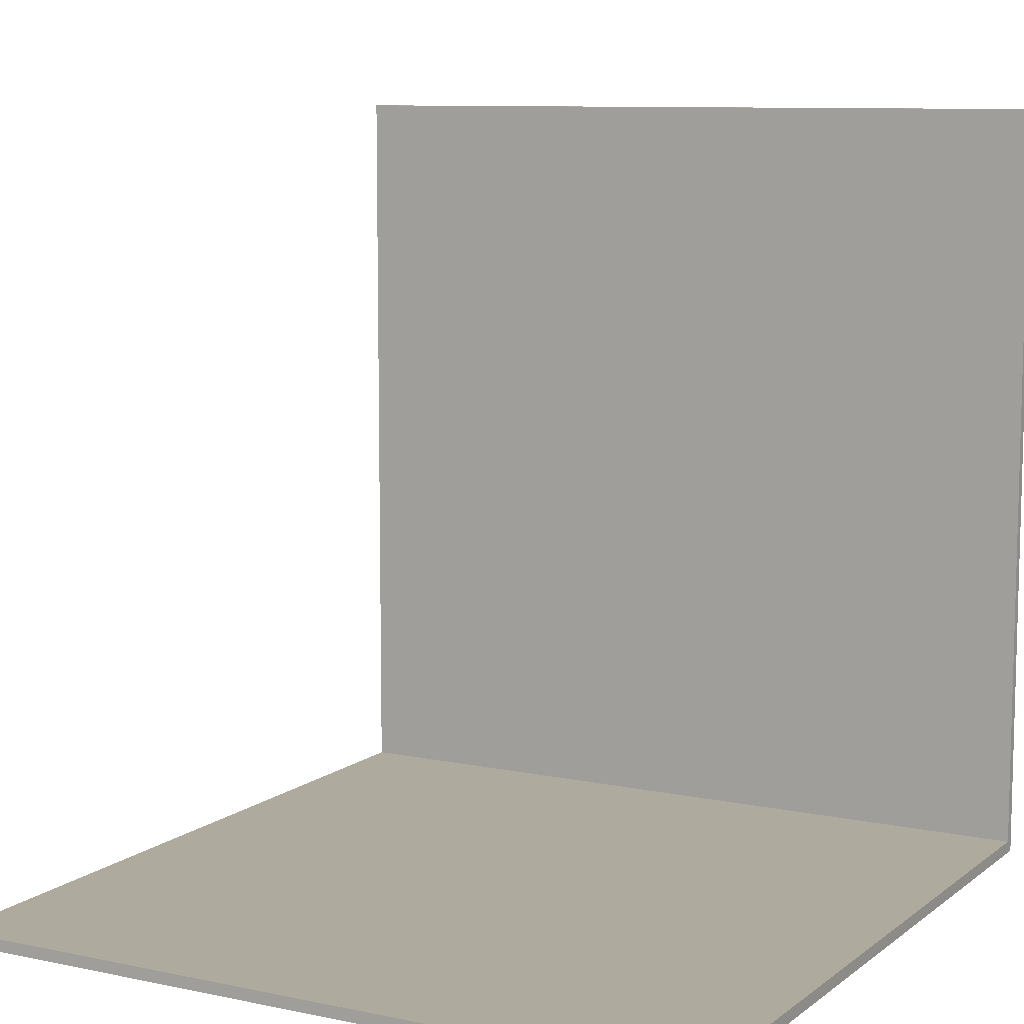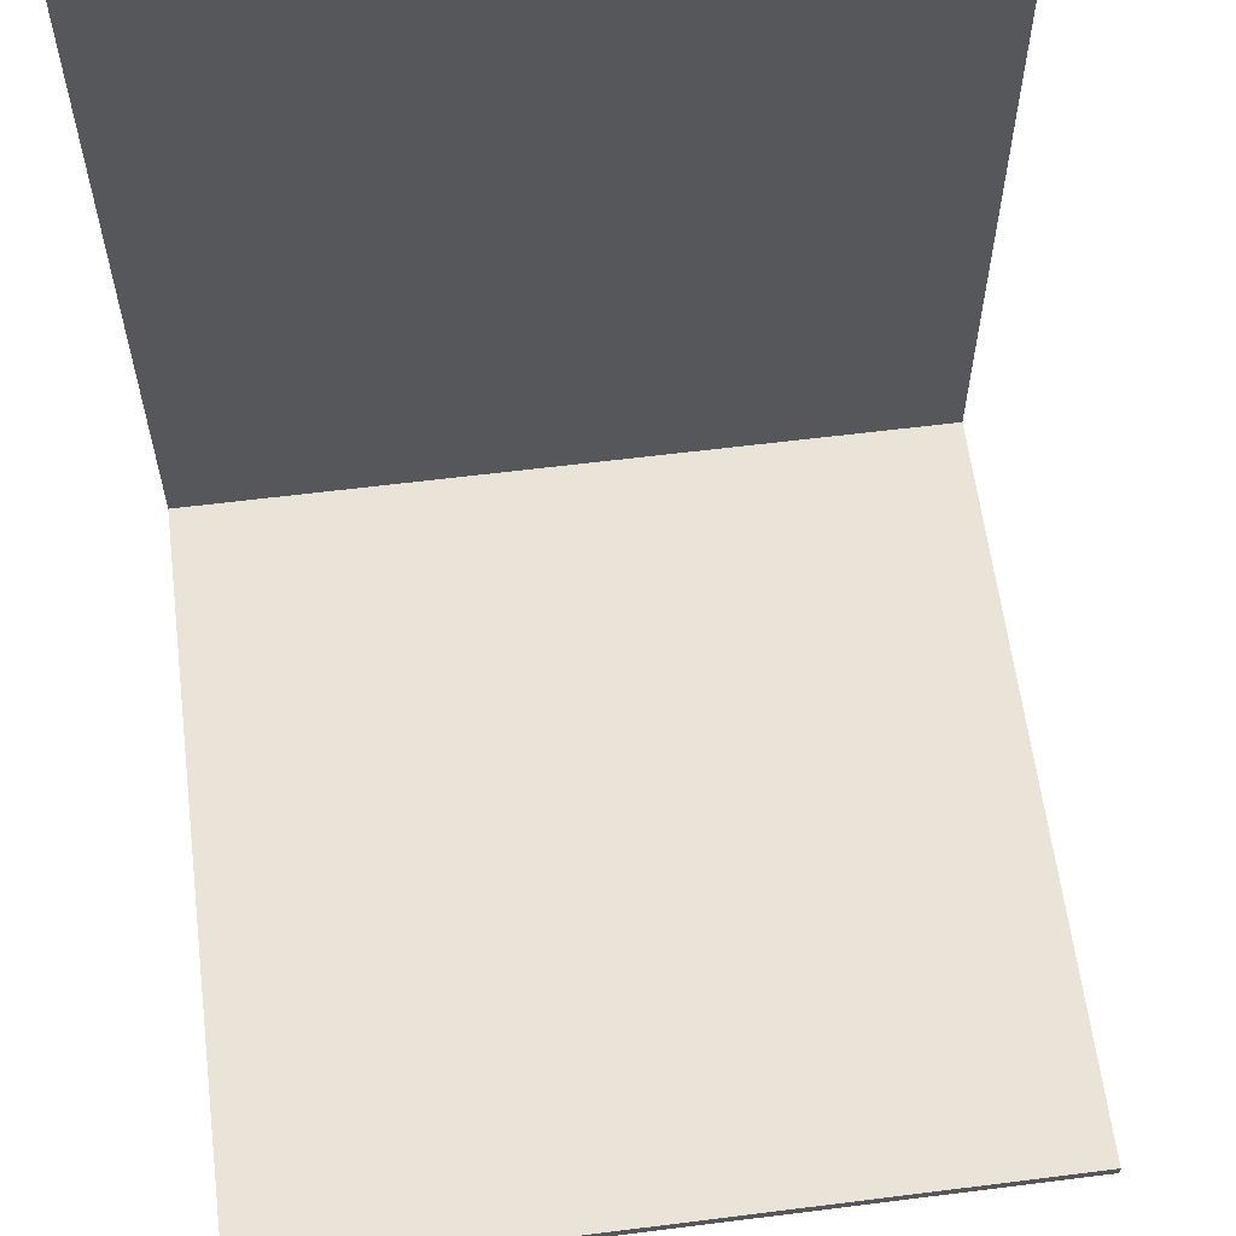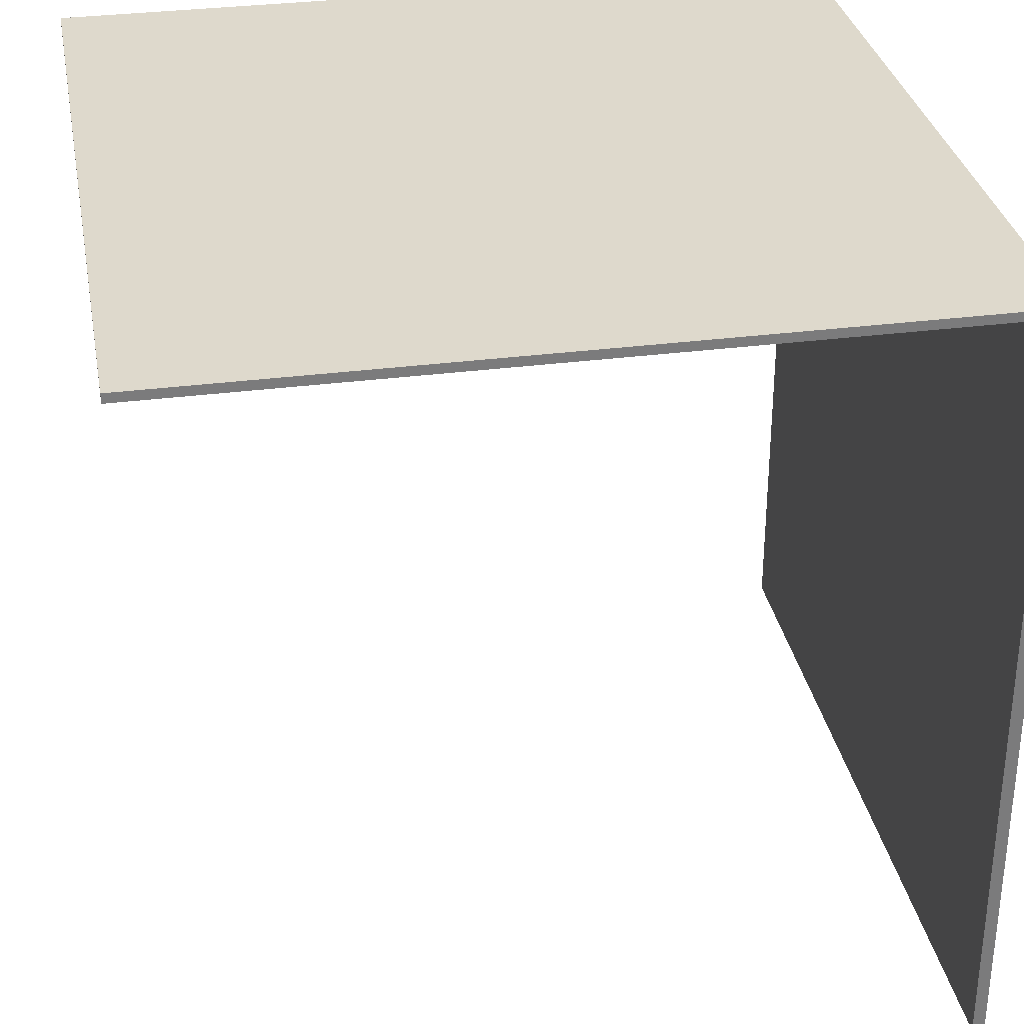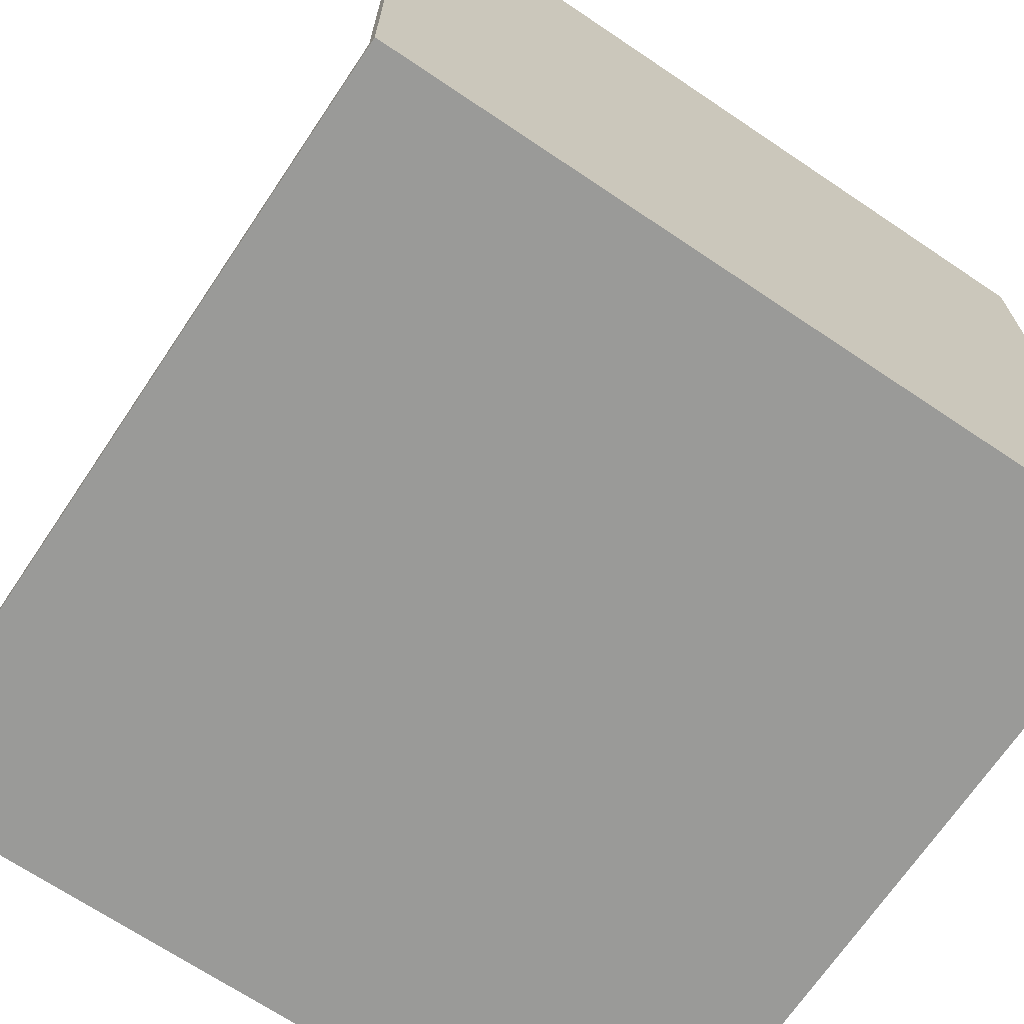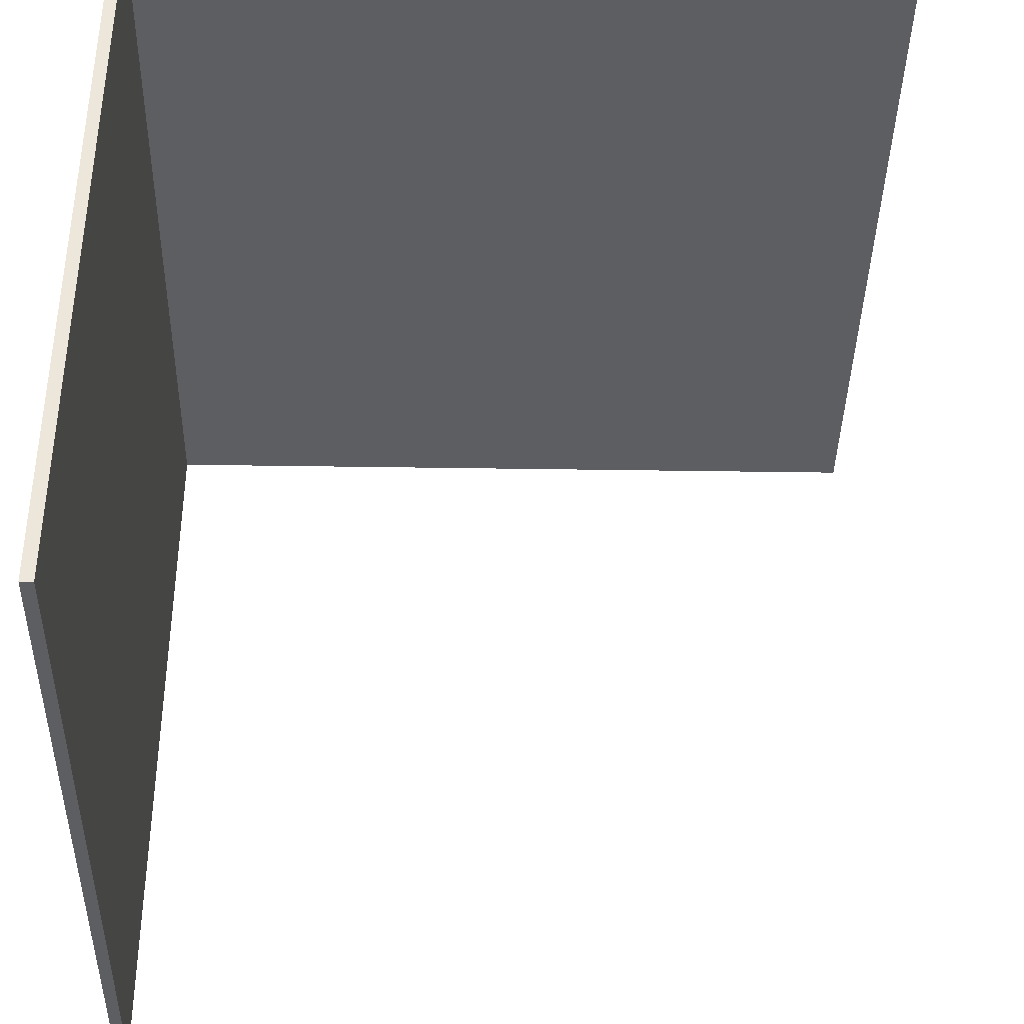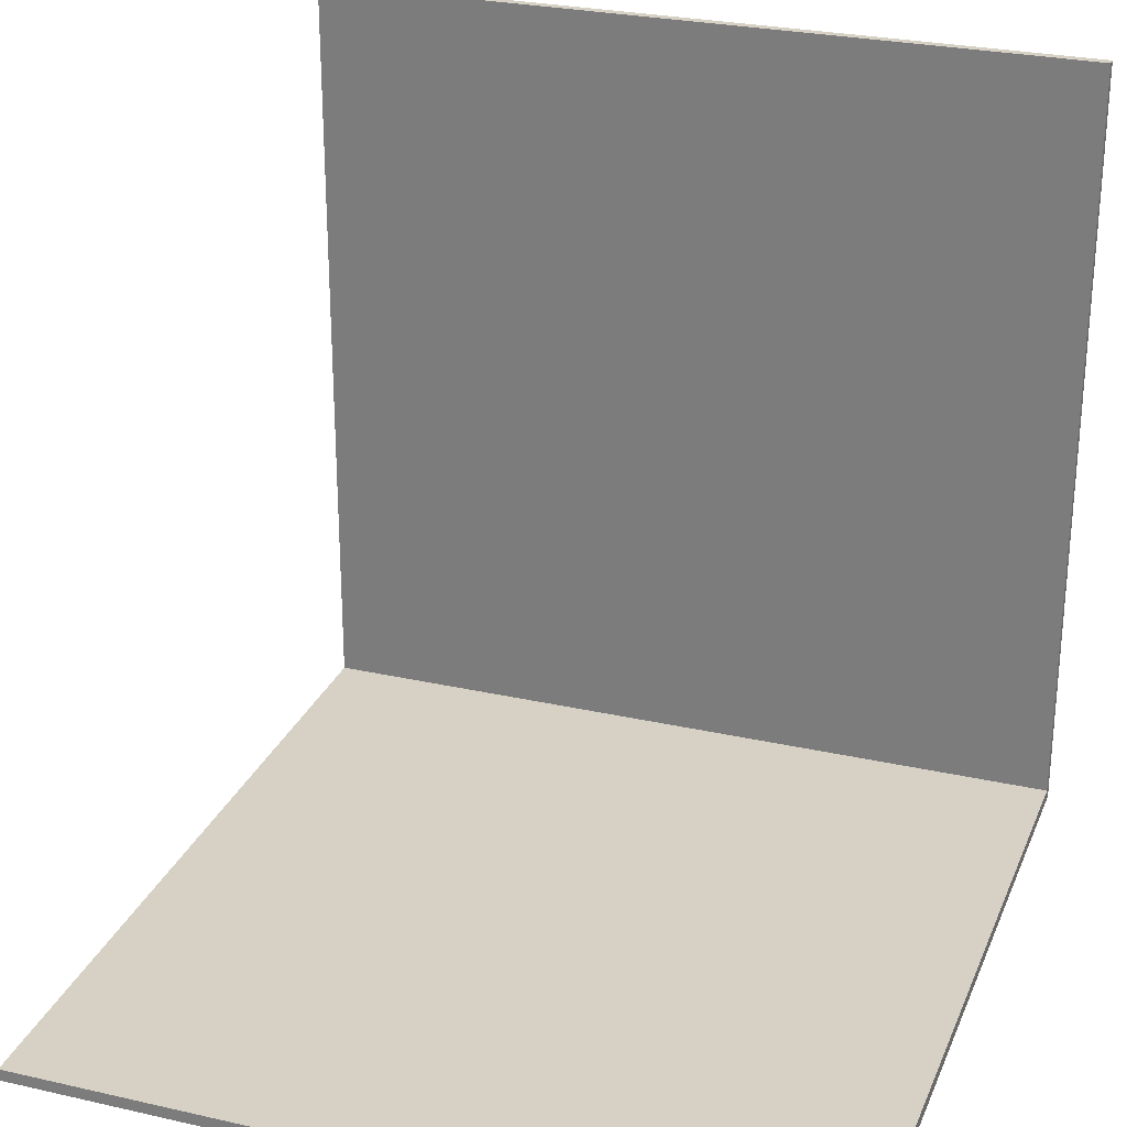
<metadata>
{"format":"obj","ext":"obj","renderer":"f3d","projection":"perspective","resolution":1024,"background":"white","views":[{"elev":9.3,"azim":-151.0,"up":"+Y"},{"elev":61.2,"azim":172.7,"up":"+Y"},{"elev":32.0,"azim":-100.4,"up":"+Z"},{"elev":-69.2,"azim":-33.9,"up":"+Y"},{"elev":-38.9,"azim":88.9,"up":"+Z"},{"elev":27.0,"azim":-160.6,"up":"+Y"}]}
</metadata>
<code>
o
v -12.8 0 -12.8
v -12.8 0 12.8
v -12.8 0.4 -12.8
v -12.8 0.4 12.5
v -12.8 25.6 12.5
v -12.8 25.6 12.8
v 12.8 0 -12.8
v 12.8 0 12.8
v 12.8 0.4 -12.8
v 12.8 0.4 12.5
v 12.8 25.6 12.5
v 12.8 25.6 12.8
v -12.8 0 -12.8
v -12.8 0.4 -12.8
v 12.8 0 -12.8
v 12.8 0.4 -12.8
v -12.8 0.4 12.5
v -12.8 25.6 12.5
v 12.8 0.4 12.5
v 12.8 25.6 12.5
v -12.8 0 12.8
v -12.8 25.6 12.8
v 12.8 0 12.8
v 12.8 25.6 12.8
v -12.8 0 -12.8
v 12.8 0 -12.8
v -12.8 0 12.8
v 12.8 0 12.8
v -12.8 0.4 -12.8
v 12.8 0.4 -12.8
v -12.8 0.4 12.5
v 12.8 0.4 12.5
v -12.8 25.6 12.5
v 12.8 25.6 12.5
v -12.8 25.6 12.8
v 12.8 25.6 12.8
f 1 2 3
f 3 2 4
f 4 2 5
f 5 2 6
f 9 8 7
f 10 8 9
f 11 8 10
f 12 8 11
f 13 14 15
f 15 14 16
f 17 18 19
f 19 18 20
f 23 22 21
f 24 22 23
f 25 26 27
f 27 26 28
f 31 30 29
f 32 30 31
f 35 34 33
f 36 34 35

</code>
